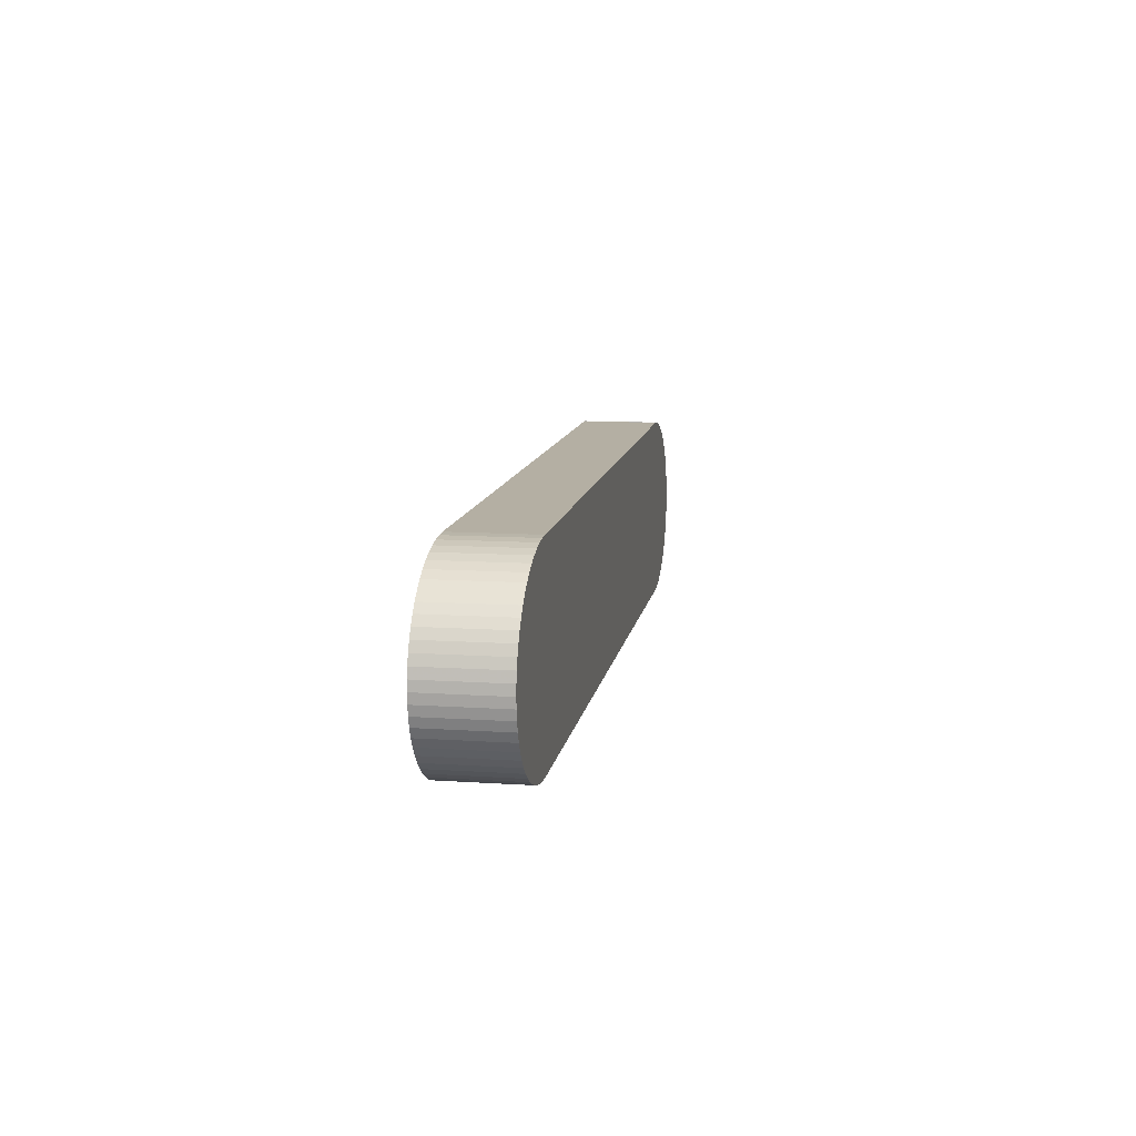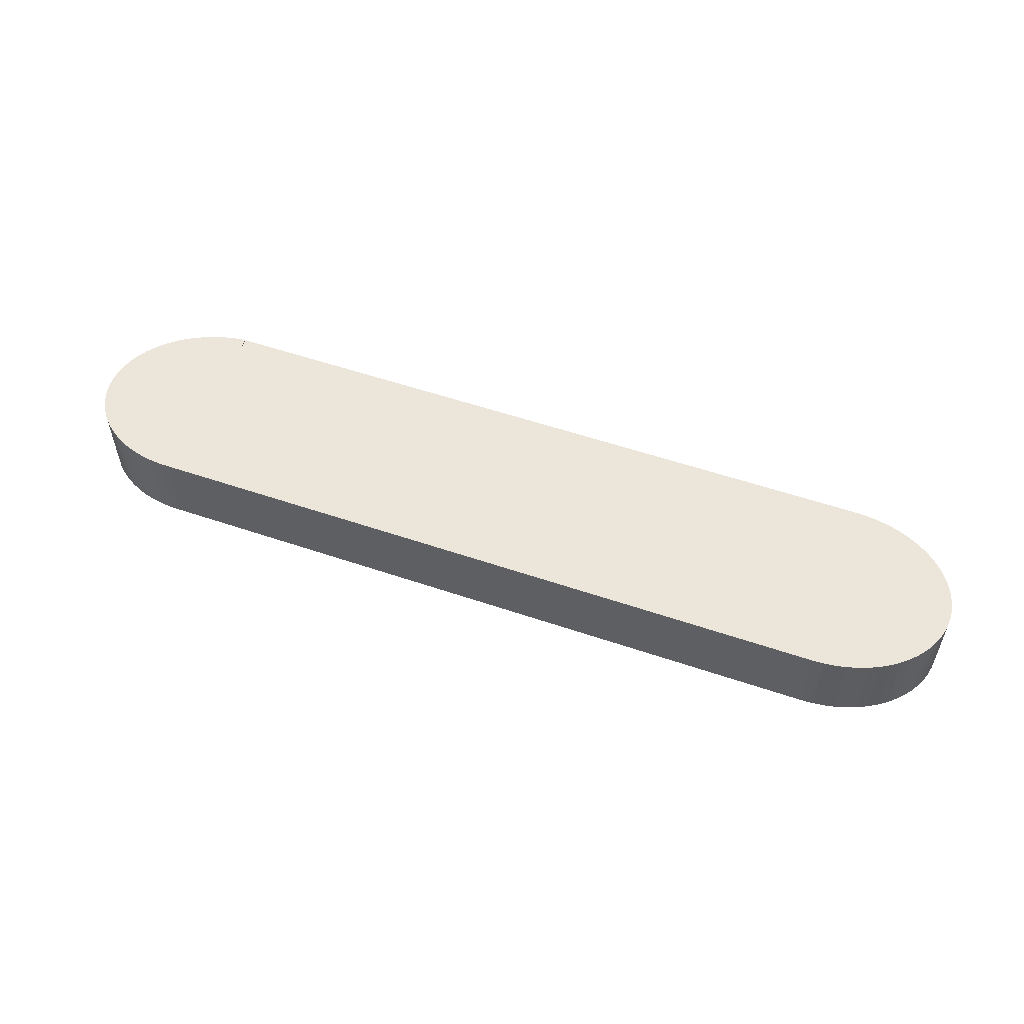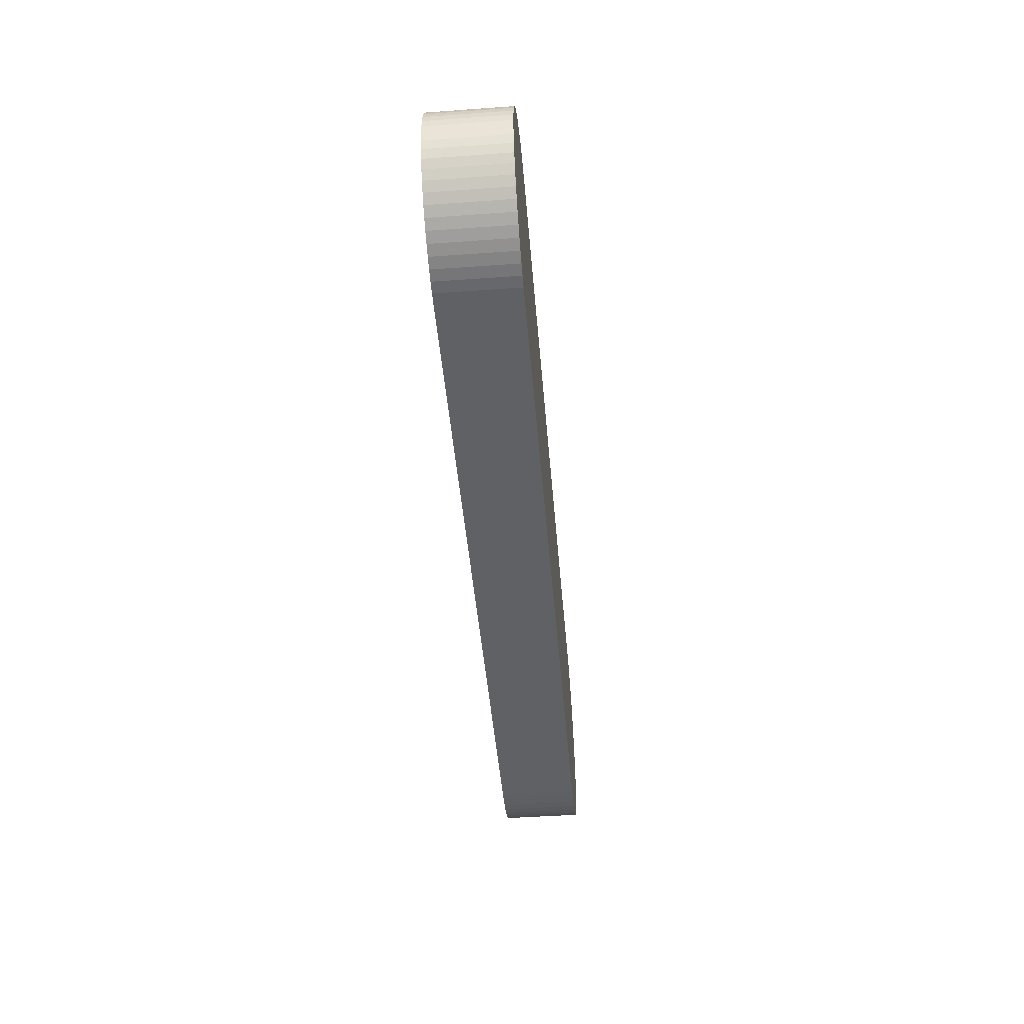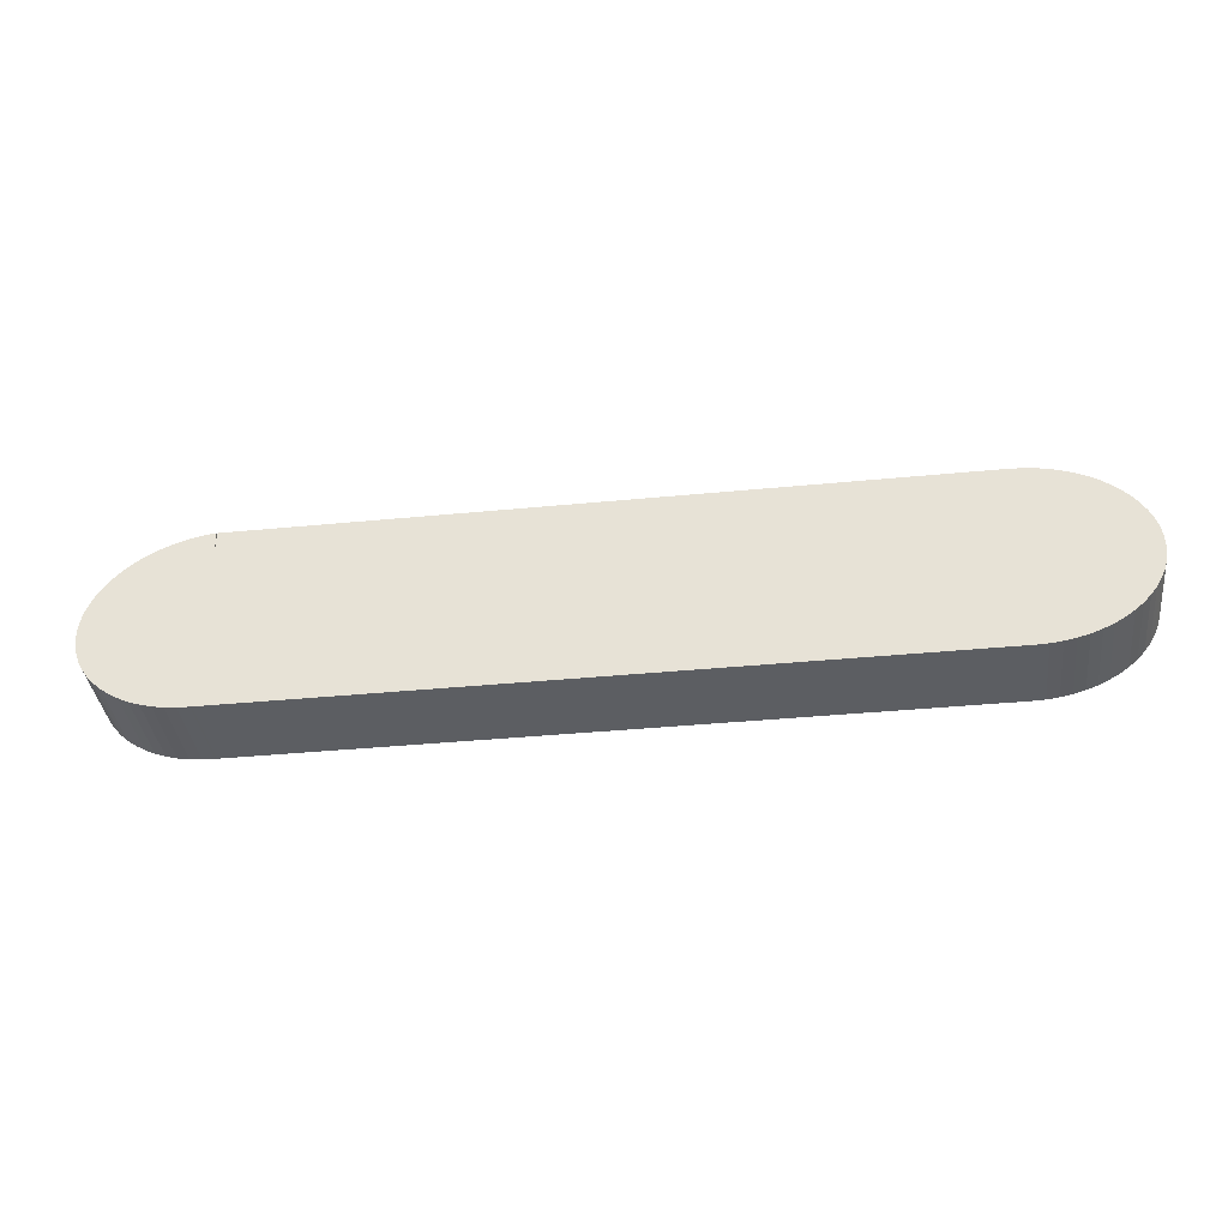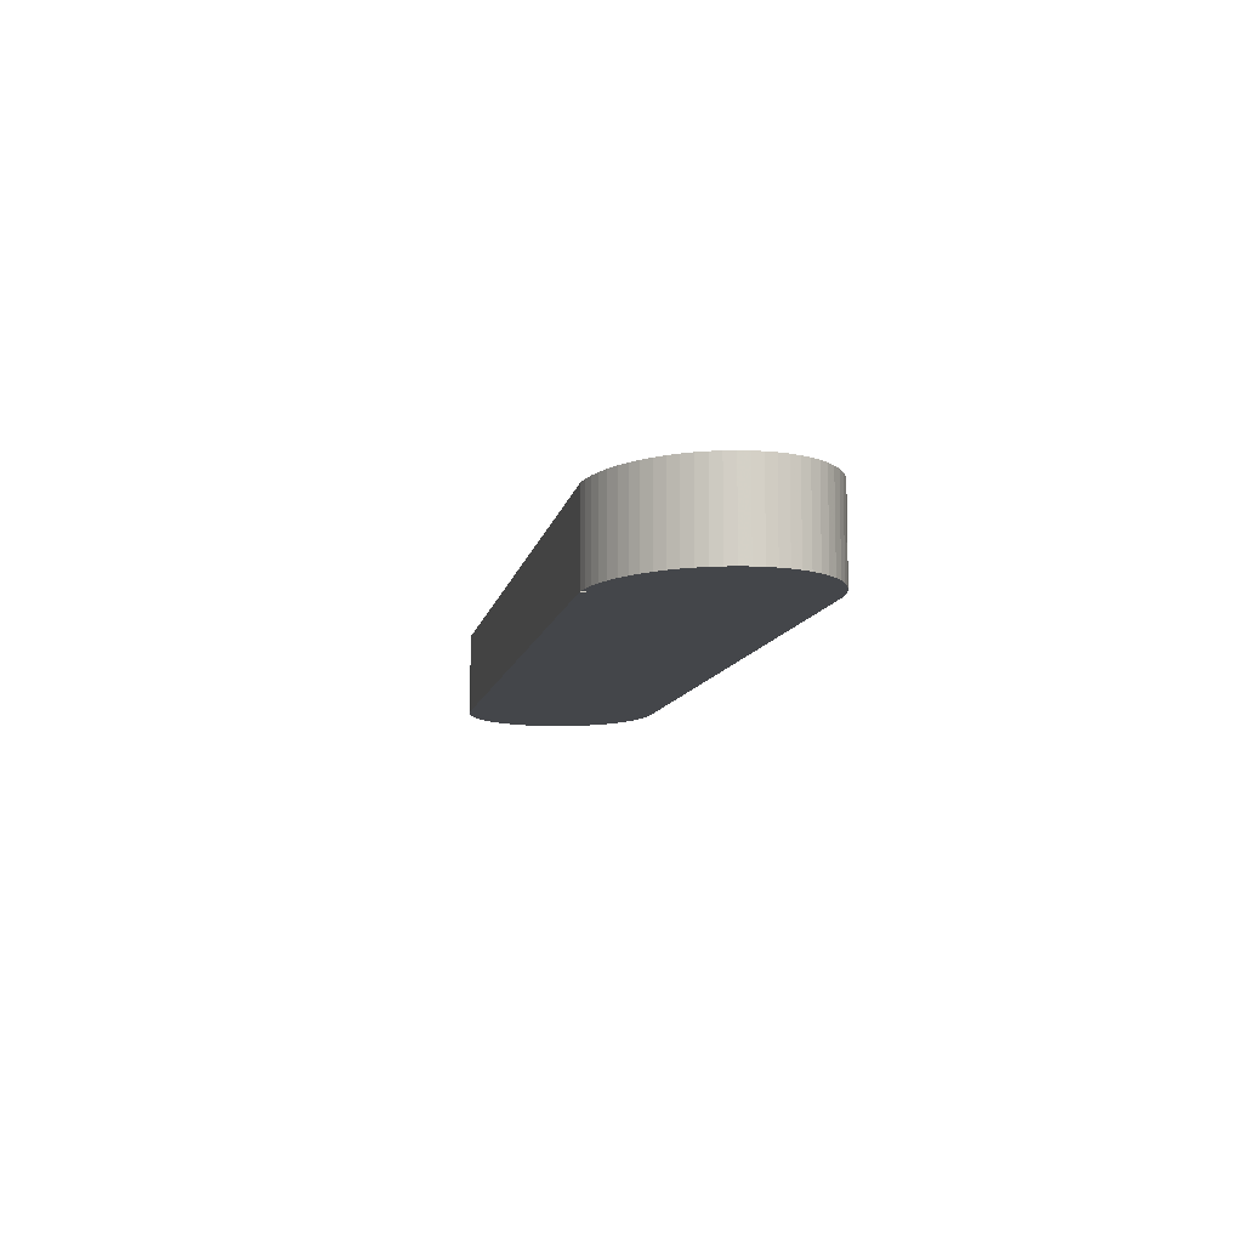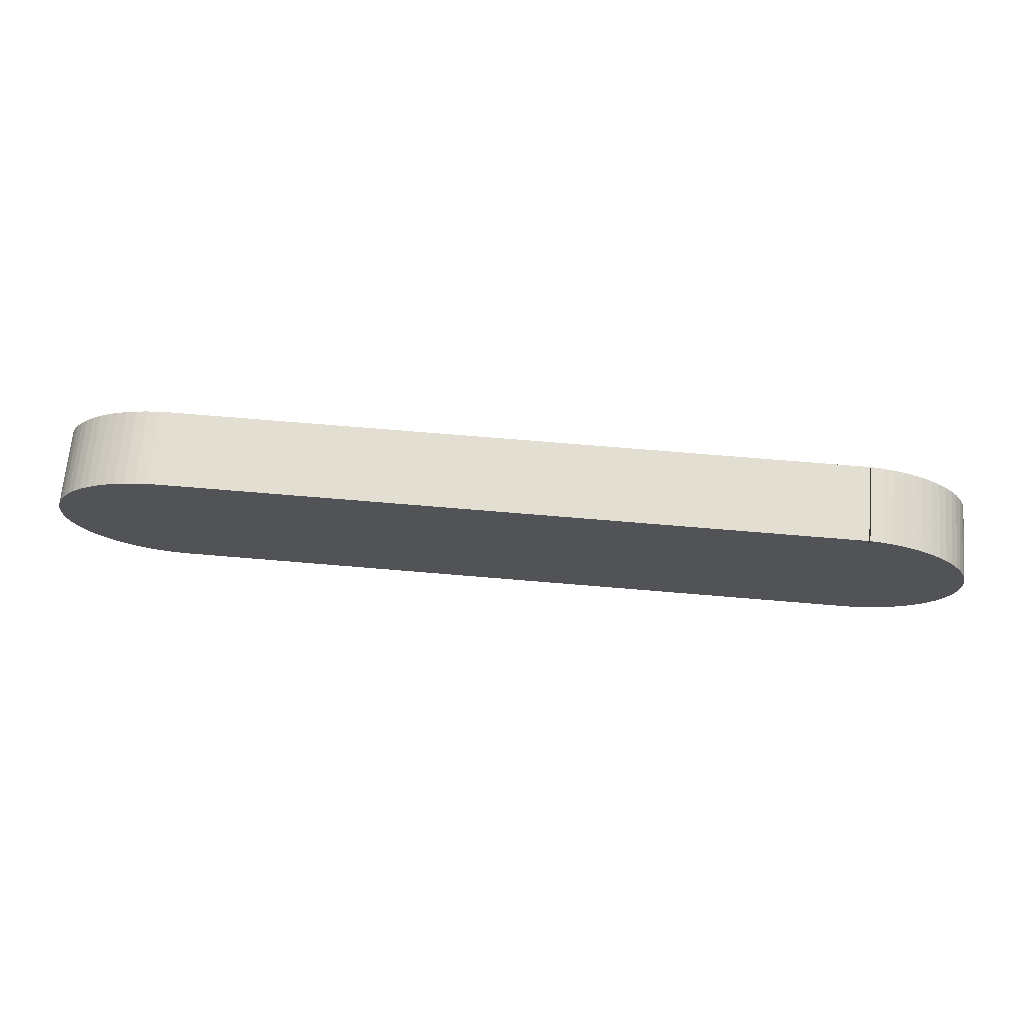
<metadata>
{"format":"obj","ext":"obj","renderer":"f3d","projection":"perspective","resolution":1024,"background":"white","views":[{"elev":11.2,"azim":-80.7,"up":"+Z"},{"elev":54.4,"azim":-160.1,"up":"+Y"},{"elev":-45.7,"azim":-85.3,"up":"+Z"},{"elev":-37.7,"azim":-172.9,"up":"+Z"},{"elev":-9.5,"azim":79.6,"up":"+Y"},{"elev":67.7,"azim":4.9,"up":"+Z"}]}
</metadata>
<code>
o obj_0
v 35.94 		10 		8.7
v 35.52 		10 		9.218
v 35.06 		10 		9.704
v 34.54 		15 		10.16
v 34.54 		10 		10.16
v 33.97 		15 		10.57
v 33.97 		10 		10.57
v 36.92 		15 		6.427
v 36.92 		10 		6.427
v 37 		10 		5.835
v 33.99 		15 		0.908
v 37 		15 		5.835
v 33.99 		10 		0.908
v 36.78 		15 		7.015
v 33.38 		10 		0.62
v 36.78 		10 		7.015
v 33.35 		10 		10.94
v -18.03 		15 		11.29
v 32.71 		10 		11.26
v -18.66 		15 		10.99
v 32.03 		10 		11.53
v -18.66 		10 		10.99
v 31.32 		10 		11.74
v -18.03 		10 		11.29
v -18.66 		15 		1.011
v -18.66 		10 		1.011
v -19.25 		10 		1.362
v -19.25 		15 		1.362
v -14.49 		10 		12
v -21.96 		15 		6.588
v -19.25 		15 		10.64
v -15.23 		10 		11.97
v 33.38 		15 		0.62
v -15.96 		10 		11.88
v -16.67 		10 		11.74
v -17.36 		10 		11.54
v -18.03 		15 		0.708
v -18.03 		10 		0.708
v 33.35 		15 		10.94
v 36.57 		15 		7.594
v 34.56 		15 		1.245
v 36.57 		10 		7.594
v -19.25 		10 		10.64
v -19.8 		10 		10.24
v -20.3 		10 		9.806
v 34.56 		10 		1.245
v -22 		15 		6
v -20.73 		10 		9.333
v -22 		10 		6
v 36.28 		15 		8.157
v 36.28 		10 		8.157
v -17.36 		15 		0.457
v -17.36 		10 		0.457
v -21.11 		10 		8.828
v -19.8 		15 		10.24
v -21.43 		10 		8.296
v -16.67 		15 		0.258
v 35.08 		15 		1.628
v -21.96 		10 		6.588
v 35.08 		10 		1.628
v -20.3 		15 		9.806
v -16.67 		10 		0.258
v -21.96 		15 		5.412
v -21.96 		10 		5.412
v 32.71 		15 		11.26
v 30.6 		10 		11.9
v 29.87 		10 		12.01
v 29.8 		10 		10.93
v 32.03 		15 		11.53
v 31.32 		15 		11.74
v 37 		10 		5.245
v -21.86 		15 		4.829
v -21.86 		10 		4.829
v -15.96 		15 		0.115
v -15.96 		10 		0.115
v 36.93 		10 		4.663
v 29.9 		15 		0
v 29.9 		10 		0
v -20.73 		15 		9.333
v -15.23 		15 		0.029
v -21.68 		10 		7.742
v 29.8 		10 		0.006
v -15.23 		10 		0.029
v -21.86 		10 		7.171
v 29.8 		15 		0.006
v -21.68 		10 		4.258
v -21.68 		15 		4.258
v -14.49 		10 		0
v 35.54 		15 		2.054
v -21.11 		15 		8.828
v 35.54 		10 		2.054
v 30.63 		15 		0.01
v 30.63 		10 		0.01
v -14.49 		15 		0
v 29.8 		15 		12
v -21.43 		15 		8.296
v 36.3 		10 		3.016
v -14.49 		15 		12
v 36.58 		10 		3.542
v 35.95 		15 		2.518
v 31.35 		15 		0.078
v 36.79 		10 		4.093
v 35.95 		10 		2.518
v 31.35 		10 		0.078
v 29.8 		10 		12
v -21.43 		15 		3.704
v -21.43 		10 		3.704
v 29.8 		10 		0
v 32.05 		10 		0.203
v 32.73 		10 		0.385
v 29.8 		15 		0
v 36.3 		15 		3.016
v 32.05 		15 		0.203
v 32.73 		15 		0.385
v -21.11 		10 		3.172
v -20.73 		10 		2.667
v -20.3 		10 		2.194
v -19.8 		10 		1.757
v -21.11 		15 		3.172
v -21.68 		15 		7.742
v 30.6 		15 		11.9
v -21.86 		15 		7.171
v 29.87 		15 		12.01
v -20.73 		15 		2.667
v 29.8 		15 		10.93
v -20.3 		15 		2.194
v 36.93 		15 		4.663
v 35.06 		15 		9.704
v 35.52 		15 		9.218
v 35.94 		15 		8.7
v -19.8 		15 		1.757
v 37 		15 		5.245
v -17.36 		15 		11.54
v -16.67 		15 		11.74
v -15.96 		15 		11.88
v -15.23 		15 		11.97
v 36.58 		15 		3.542
v 36.79 		15 		4.093
g group_0_16311991
f 4 6 7
f 4 7 5
f 8 9 10
f 8 10 12
f 18 20 22
f 18 22 24
f 14 16 9
f 14 9 8
f 25 26 27
f 25 27 28
f 11 13 15
f 11 15 33
f 37 38 26
f 37 26 25
f 40 42 16
f 40 16 14
f 20 31 43
f 20 43 22
f 50 51 42
f 50 42 40
f 52 53 38
f 52 38 37
f 41 46 13
f 41 13 11
f 31 55 44
f 31 44 43
f 35 36 34
f 36 24 34
f 24 22 34
f 22 43 34
f 43 44 34
f 44 45 34
f 45 48 34
f 48 54 34
f 54 56 34
f 56 81 34
f 81 84 34
f 30 47 49
f 30 49 59
f 6 39 17
f 6 17 7
f 57 62 53
f 57 53 52
f 49 47 63
f 49 63 64
f 55 61 45
f 55 45 44
f 39 65 19
f 39 19 17
f 2 68 1
f 3 68 2
f 5 68 3
f 7 68 5
f 17 68 7
f 19 68 17
f 21 68 19
f 23 68 21
f 66 68 23
f 67 68 66
f 51 1 68
f 71 10 68
f 65 69 21
f 65 21 19
f 69 70 23
f 69 23 21
f 74 75 62
f 74 62 57
f 9 68 10
f 16 68 9
f 42 68 16
f 51 68 42
f 63 72 73
f 63 73 64
f 61 79 48
f 61 48 45
f 80 83 75
f 80 75 74
f 58 60 46
f 58 46 41
f 77 78 82
f 77 82 85
f 73 86 34
f 64 73 34
f 86 107 34
f 49 64 34
f 59 49 34
f 107 115 34
f 115 116 34
f 72 87 86
f 72 86 73
f 79 90 54
f 79 54 48
f 88 83 80
f 88 80 94
f 89 91 60
f 89 60 58
f 92 93 78
f 92 78 77
f 90 96 56
f 90 56 54
f 95 98 29
f 95 29 105
f 100 103 91
f 100 91 89
f 101 104 93
f 101 93 92
f 106 107 86
f 106 86 87
f 108 88 94
f 108 94 111
f 96 120 56
f 112 97 103
f 112 103 100
f 113 109 104
f 113 104 101
f 114 110 109
f 114 109 113
f 71 68 76
f 109 110 68
f 110 15 68
f 78 93 68
f 93 104 68
f 104 109 68
f 15 13 68
f 13 46 68
f 46 60 68
f 60 91 68
f 91 103 68
f 103 97 68
f 97 99 68
f 99 102 68
f 76 68 102
f 120 81 56
f 70 121 66
f 70 66 23
f 116 117 34
f 118 27 34
f 27 26 34
f 26 38 34
f 38 53 34
f 53 62 34
f 62 75 34
f 32 34 75
f 75 83 32
f 83 88 32
f 29 32 88
f 33 15 110
f 33 110 114
f 119 115 107
f 119 107 106
f 120 122 84
f 120 84 81
f 121 123 67
f 121 67 66
f 84 59 34
f 108 82 88
f 117 118 34
f 82 68 88
f 82 78 68
f 29 88 68
f 29 68 105
f 122 30 59
f 122 59 84
f 124 116 115
f 124 115 119
f 123 125 68
f 123 68 67
f 85 94 125
f 111 94 85
f 94 98 125
f 61 55 74
f 95 125 98
f 126 117 116
f 126 116 124
f 127 76 138
f 125 123 121
f 125 121 70
f 125 70 69
f 125 69 65
f 125 65 39
f 125 39 6
f 125 6 4
f 125 4 128
f 125 128 129
f 125 129 130
f 50 125 130
f 131 118 117
f 131 117 126
f 132 71 76
f 132 76 127
f 79 61 74
f 55 31 74
f 31 20 74
f 20 18 74
f 18 133 74
f 133 134 74
f 134 135 74
f 135 136 74
f 80 74 136
f 94 80 136
f 98 94 136
f 12 10 71
f 12 71 132
f 28 27 118
f 28 118 131
f 12 125 8
f 14 8 125
f 40 14 125
f 132 125 12
f 127 125 132
f 138 125 127
f 50 40 125
f 137 99 97
f 137 97 112
f 138 102 99
f 138 99 137
f 63 47 74
f 47 30 74
f 30 122 74
f 122 120 74
f 120 96 74
f 96 90 74
f 90 79 74
f 76 102 138
f 112 125 137
f 100 125 112
f 89 125 100
f 58 125 89
f 41 125 58
f 11 125 41
f 33 125 11
f 114 125 33
f 113 125 114
f 101 125 113
f 92 125 101
f 77 125 92
f 85 125 77
f 138 137 125
f 51 50 1
f 130 1 50
f 125 95 105
f 125 105 68
f 129 2 1
f 129 1 130
f 128 3 2
f 128 2 129
f 111 85 82
f 111 82 108
f 128 4 5
f 128 5 3
f 57 52 74
f 52 37 74
f 37 25 74
f 25 28 74
f 28 131 74
f 131 126 74
f 126 124 74
f 124 119 74
f 119 106 74
f 106 87 74
f 87 72 74
f 72 63 74
f 136 32 29
f 136 29 98
f 136 135 34
f 136 34 32
f 135 134 35
f 135 35 34
f 134 133 36
f 134 36 35
f 133 18 24
f 133 24 36

</code>
